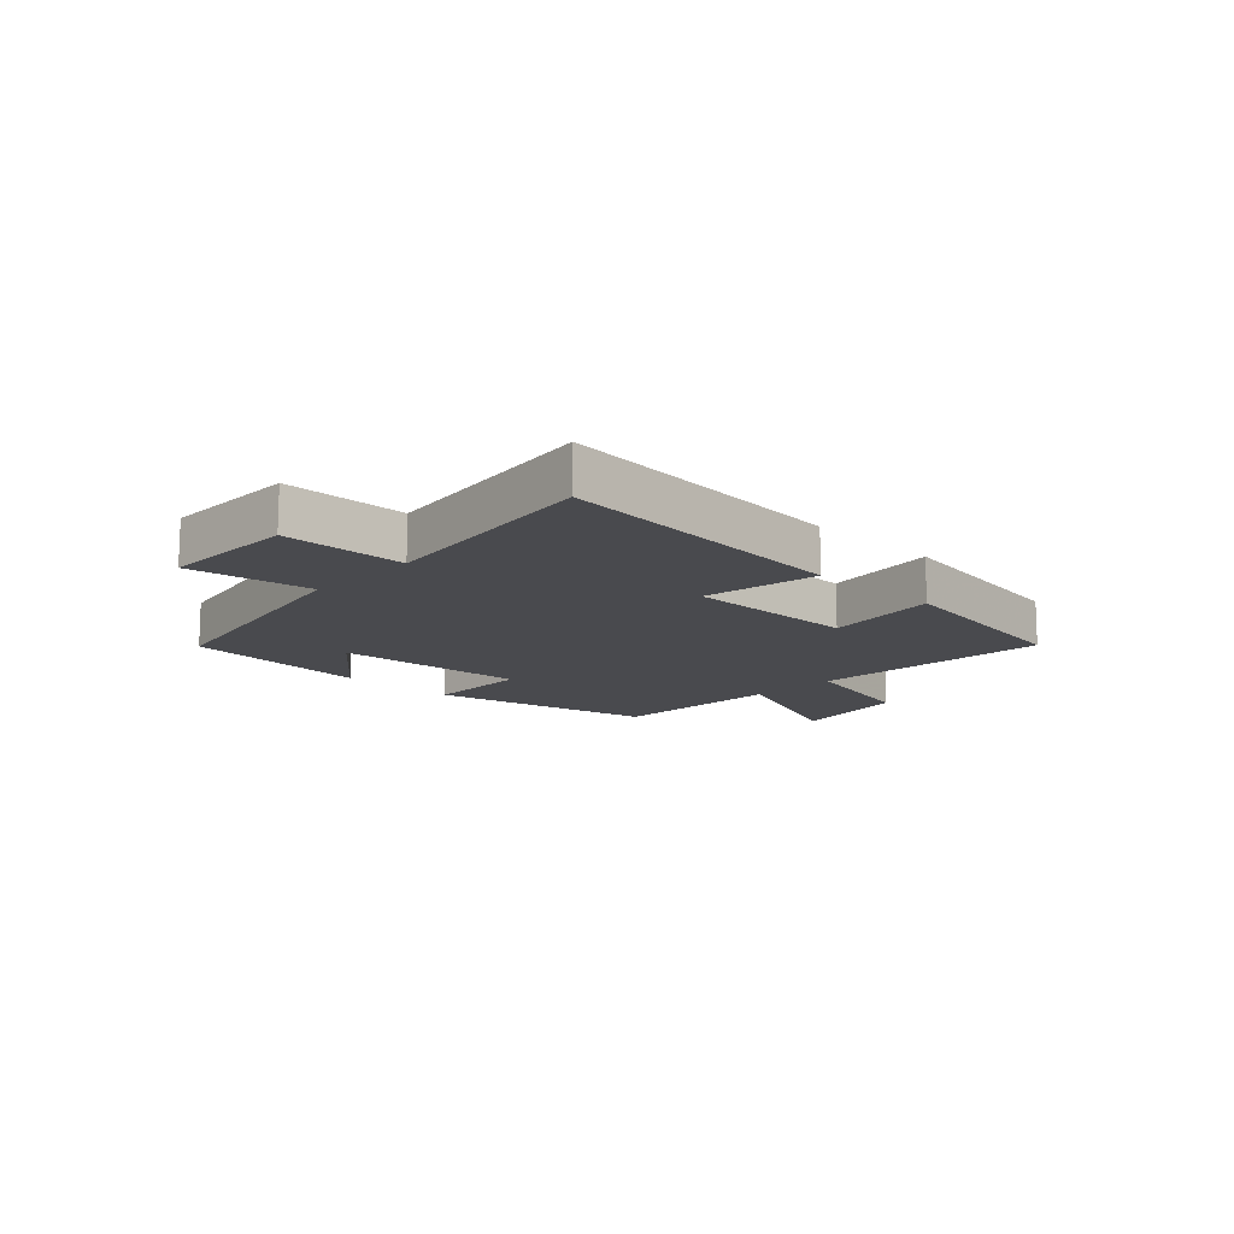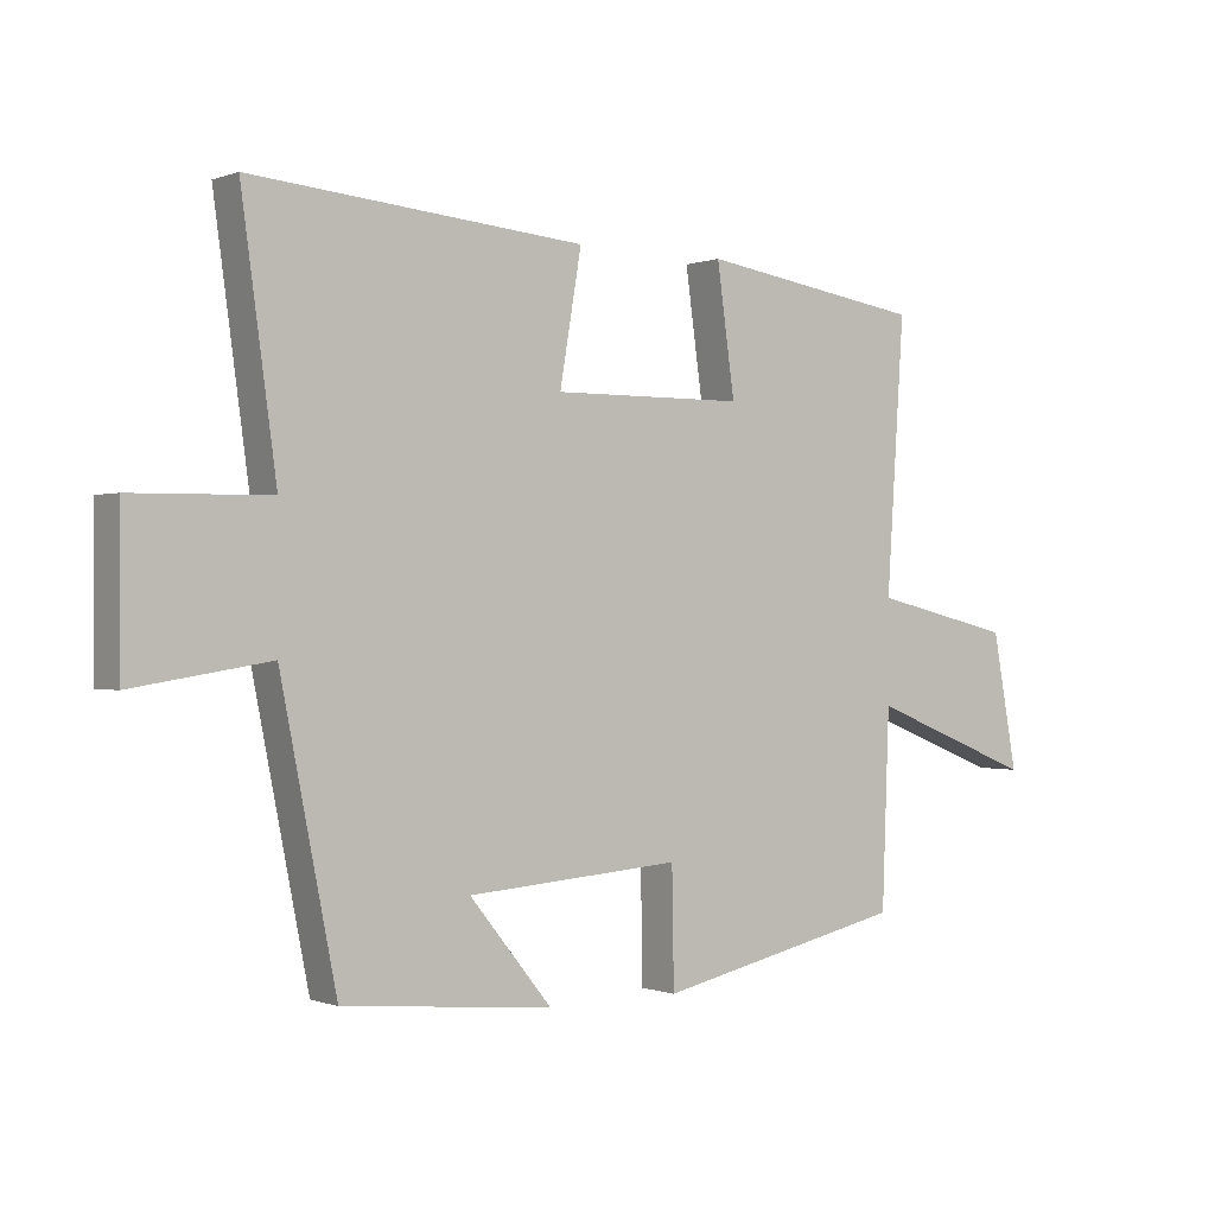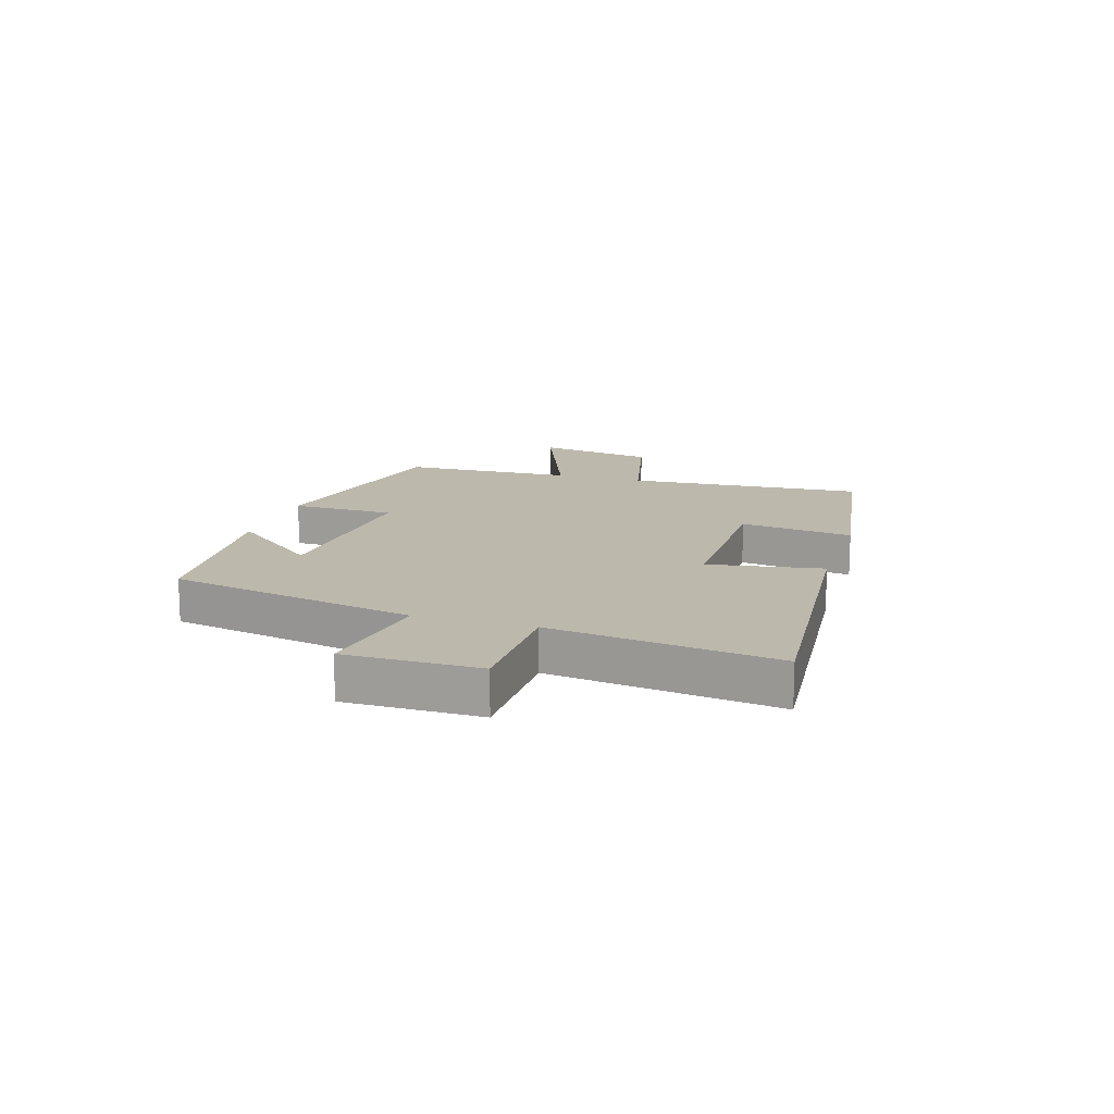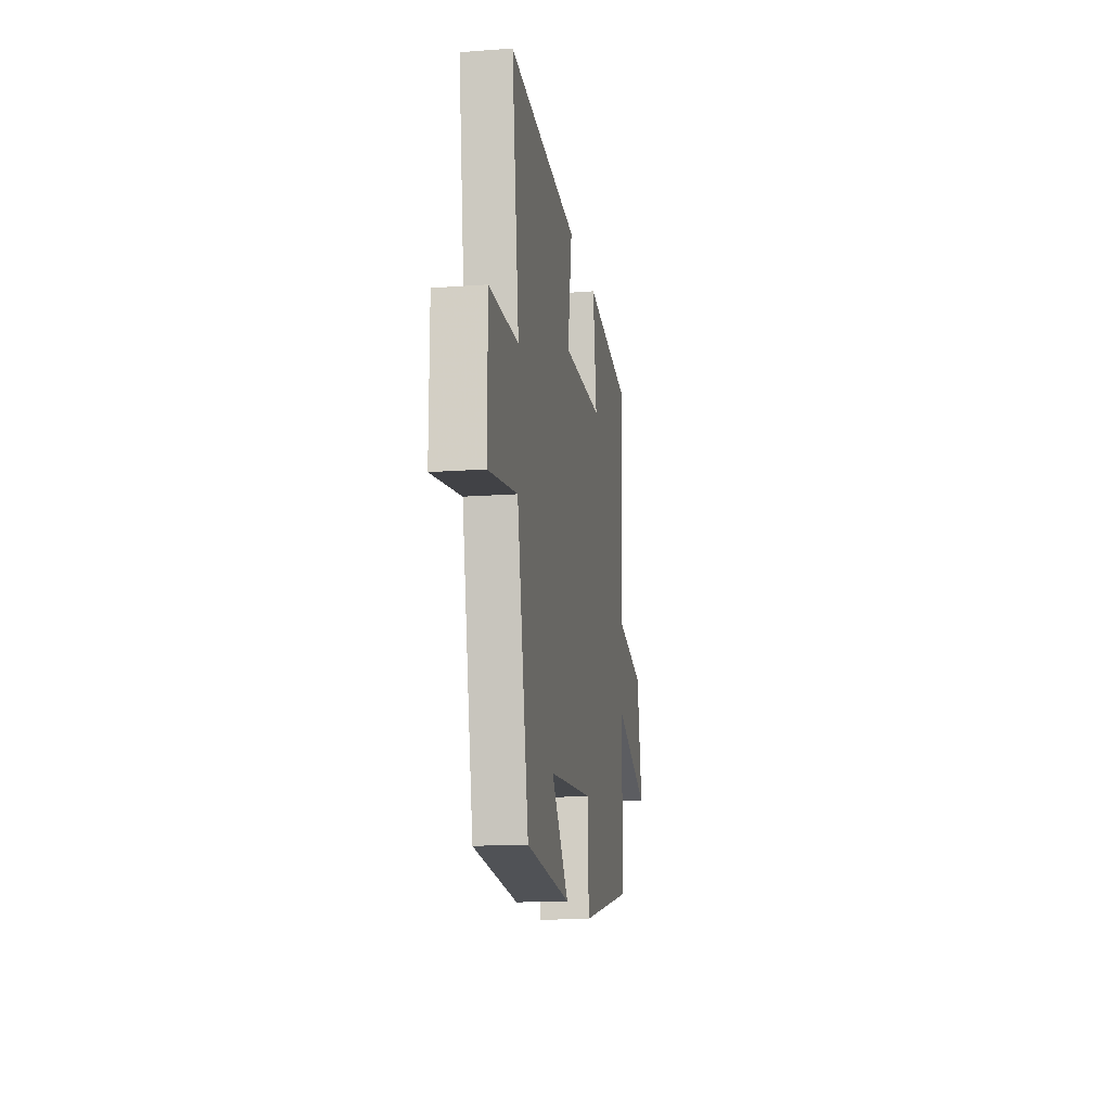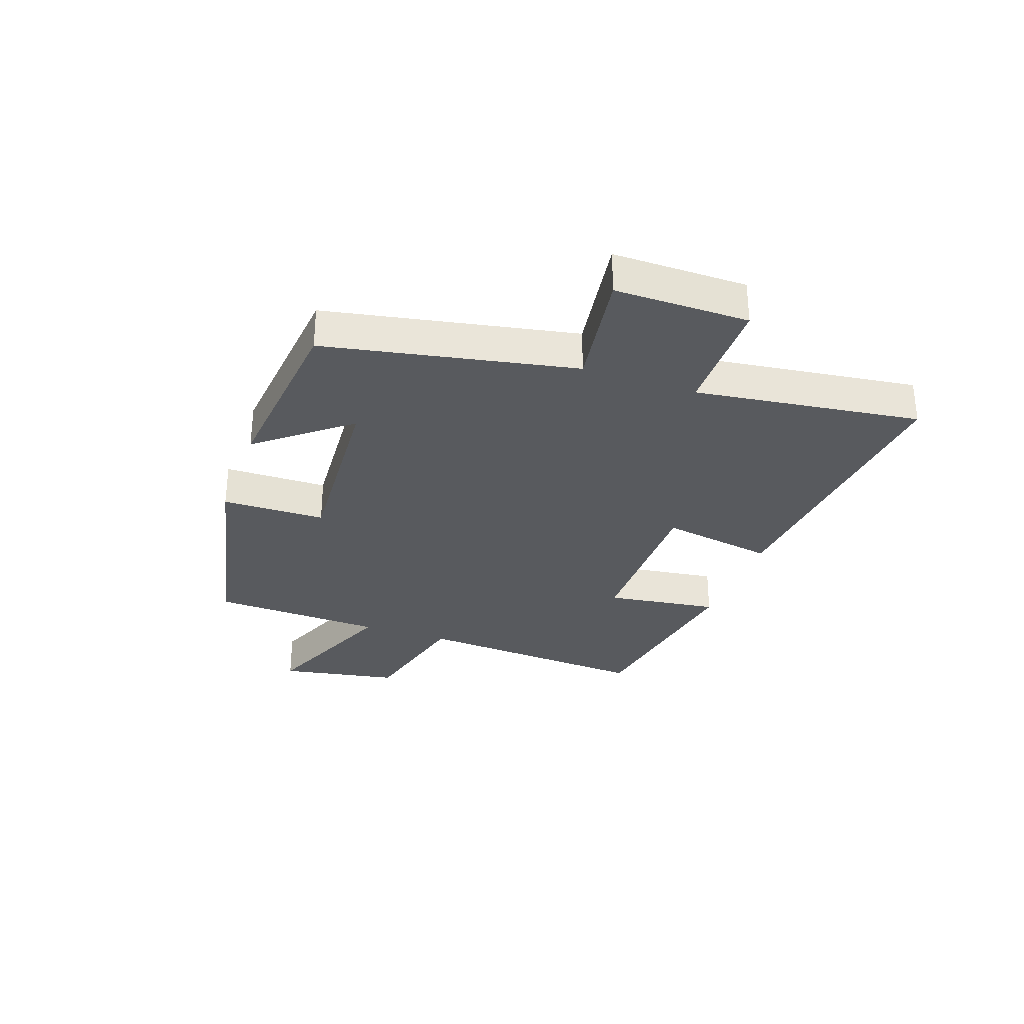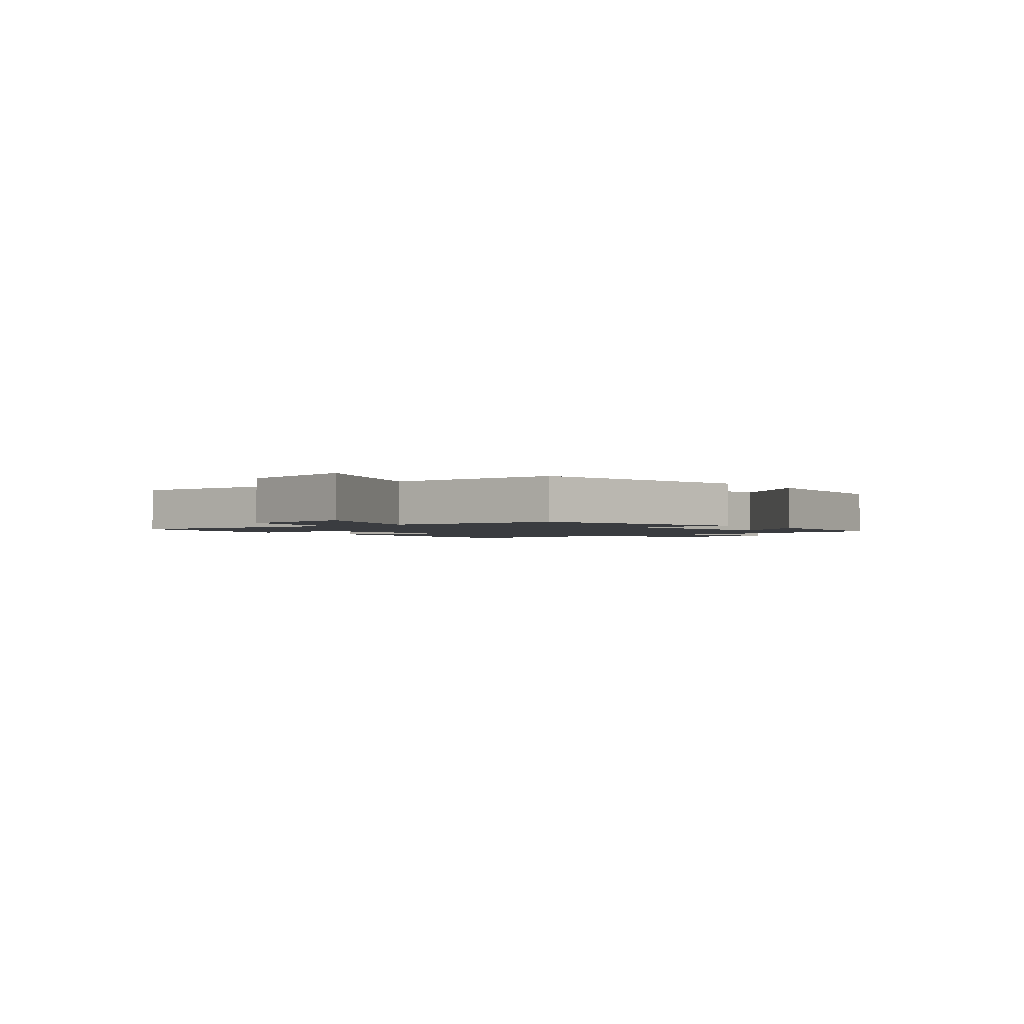
<metadata>
{"format":"obj","ext":"obj","renderer":"f3d","projection":"perspective","resolution":1024,"background":"white","views":[{"elev":-13.4,"azim":-43.8,"up":"+Y"},{"elev":-0.2,"azim":-36.4,"up":"+Z"},{"elev":14.6,"azim":-72.7,"up":"+Y"},{"elev":-15.5,"azim":-81.0,"up":"+Z"},{"elev":-30.7,"azim":-109.7,"up":"+Y"},{"elev":-1.8,"azim":128.1,"up":"+Y"}]}
</metadata>
<code>
v -0.553 0.07 0.544
v -0.047 0.07 0.5
v -0.08 0.07 0.304
v 0.212 0.07 0.306
v 0.185 0.07 0.5
v 0.527 0.07 0.447
v 0.5 0.07 0.037
v 0.716 0.07 -0.014
v 0.754 0.07 -0.22
v 0.5 0.07 -0.119
v 0.489 0.07 -0.416
v 0.108 0.07 -0.5
v 0.105 0.07 -0.322
v -0.221 0.07 -0.346
v -0.096 0.07 -0.5
v -0.415 0.07 -0.47
v -0.5 0.07 -0.043
v -0.709 0.07 -0.076
v -0.709 0.07 0.154
v -0.5 0.07 0.157
v -0.553 0 0.544
v -0.047 0 0.5
v -0.08 0 0.304
v 0.212 0 0.306
v 0.185 0 0.5
v 0.527 0 0.447
v 0.5 0 0.037
v 0.716 0 -0.014
v 0.754 0 -0.22
v 0.5 0 -0.119
v 0.489 0 -0.416
v 0.108 0 -0.5
v 0.105 0 -0.322
v -0.221 0 -0.346
v -0.096 0 -0.5
v -0.415 0 -0.47
v -0.5 0 -0.043
v -0.709 0 -0.076
v -0.709 0 0.154
v -0.5 0 0.157
f 17 18 19 20
f 16 17 20
f 14 15 16
f 14 16 20
f 13 14 20 1
f 10 11 12 13
f 7 8 9 10
f 7 10 13
f 4 5 6 7
f 3 4 7 13
f 1 2 3
f 1 3 13
f 40 39 38 37
f 40 37 36
f 36 35 34
f 40 36 34
f 21 40 34 33
f 33 32 31 30
f 30 29 28 27
f 33 30 27
f 27 26 25 24
f 33 27 24 23
f 23 22 21
f 33 23 21
f 1 21 22 2
f 2 22 23 3
f 3 23 24 4
f 4 24 25 5
f 5 25 26 6
f 6 26 27 7
f 7 27 28 8
f 8 28 29 9
f 9 29 30 10
f 10 30 31 11
f 11 31 32 12
f 12 32 33 13
f 13 33 34 14
f 14 34 35 15
f 15 35 36 16
f 16 36 37 17
f 17 37 38 18
f 18 38 39 19
f 19 39 40 20
f 20 40 21 1

</code>
